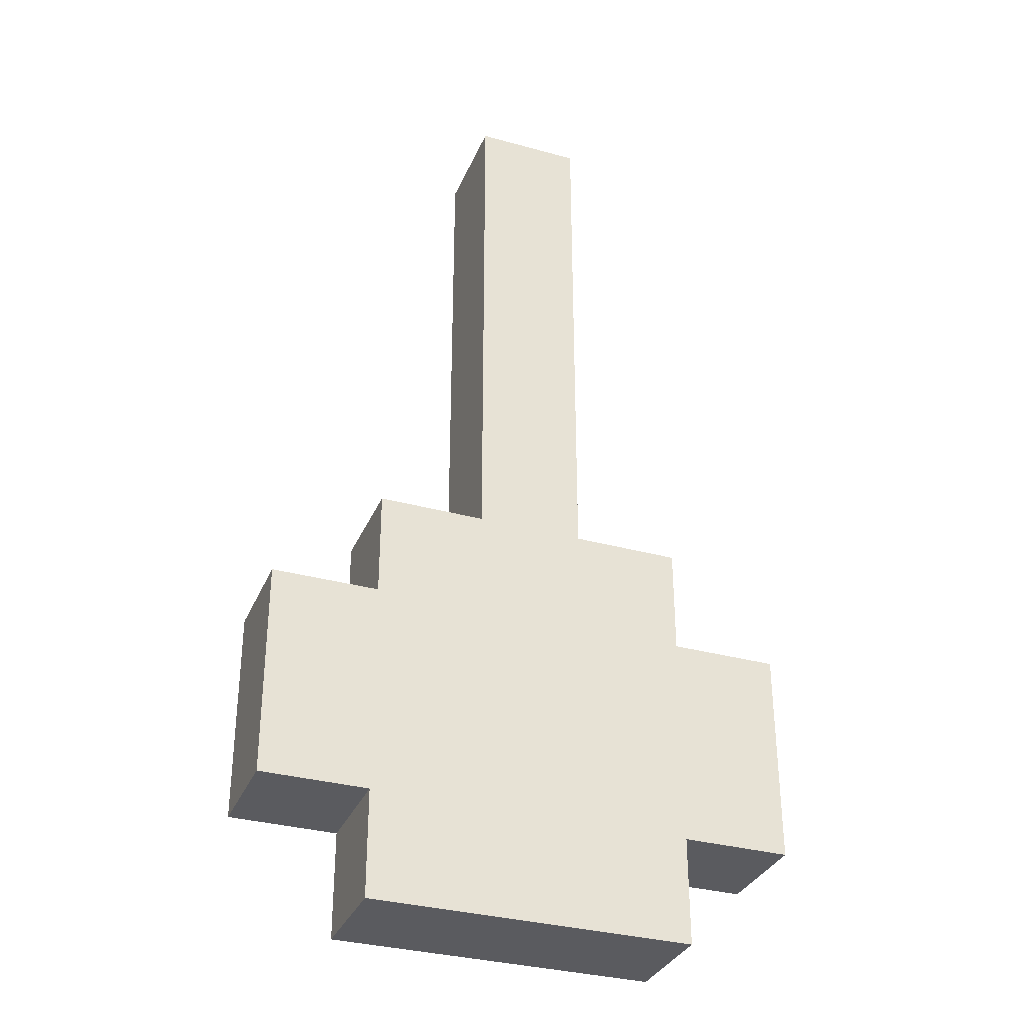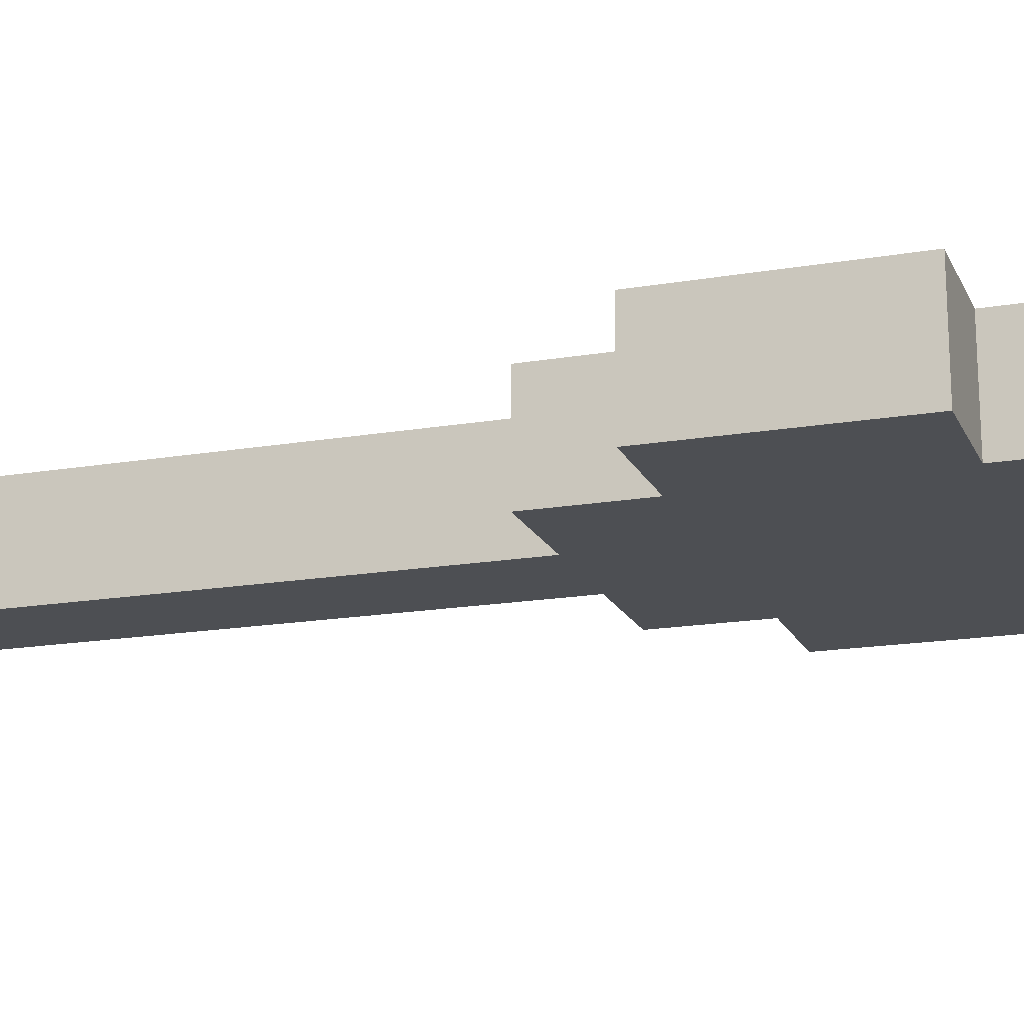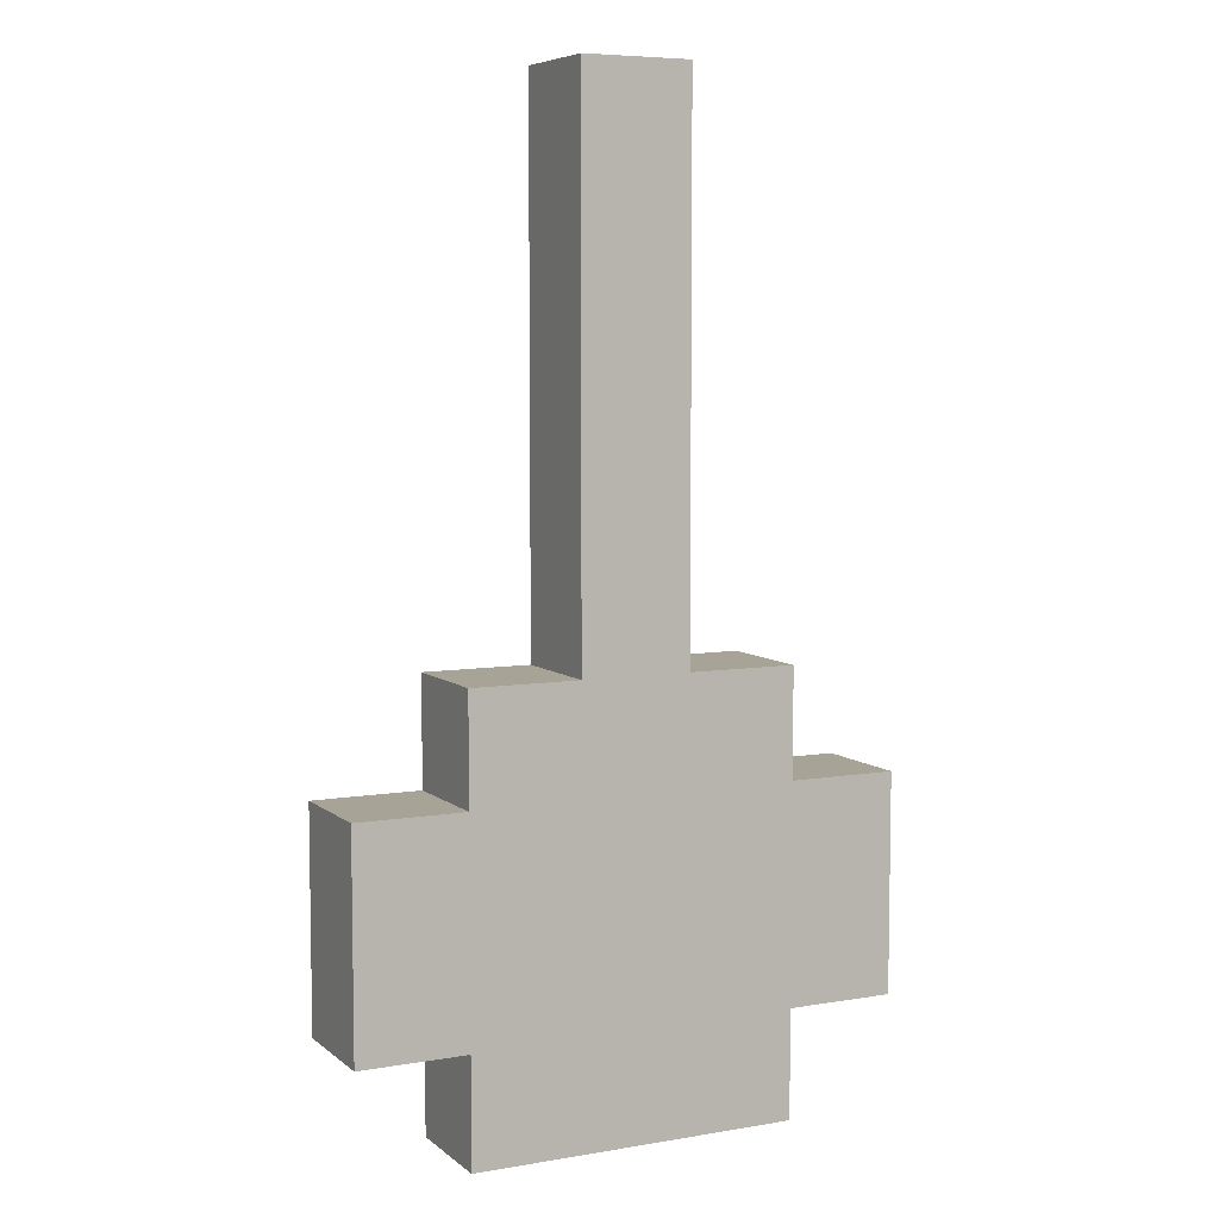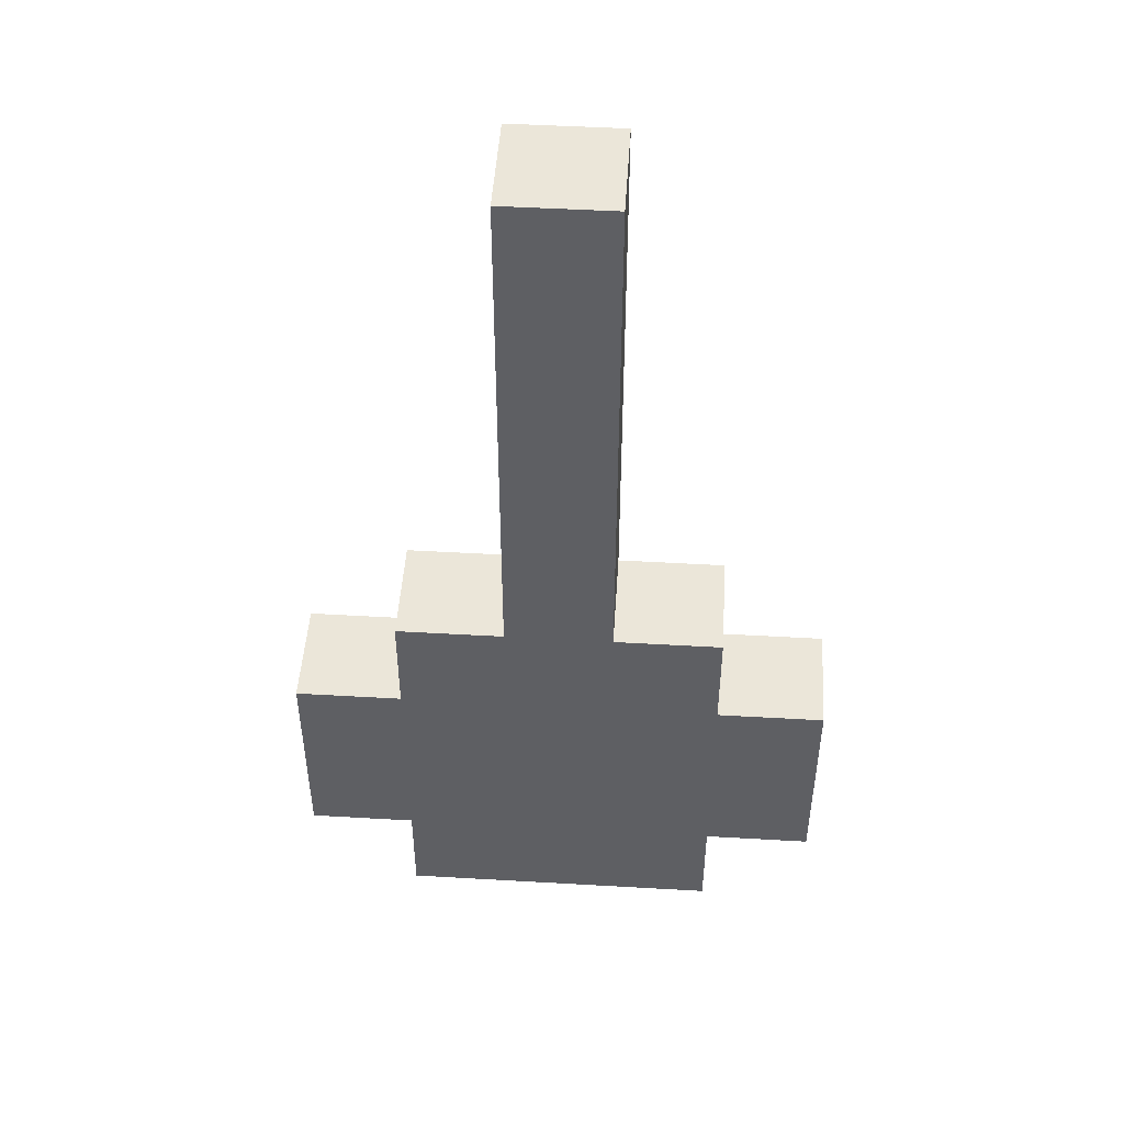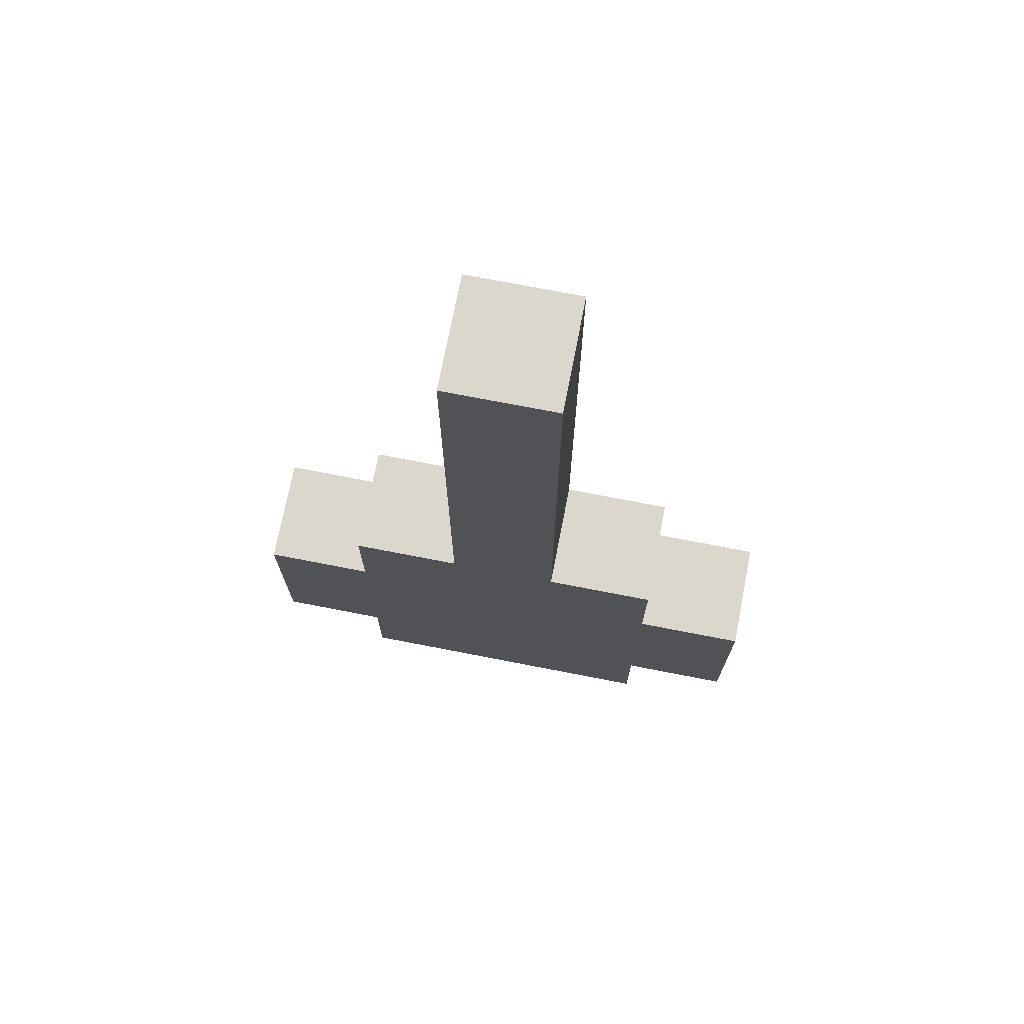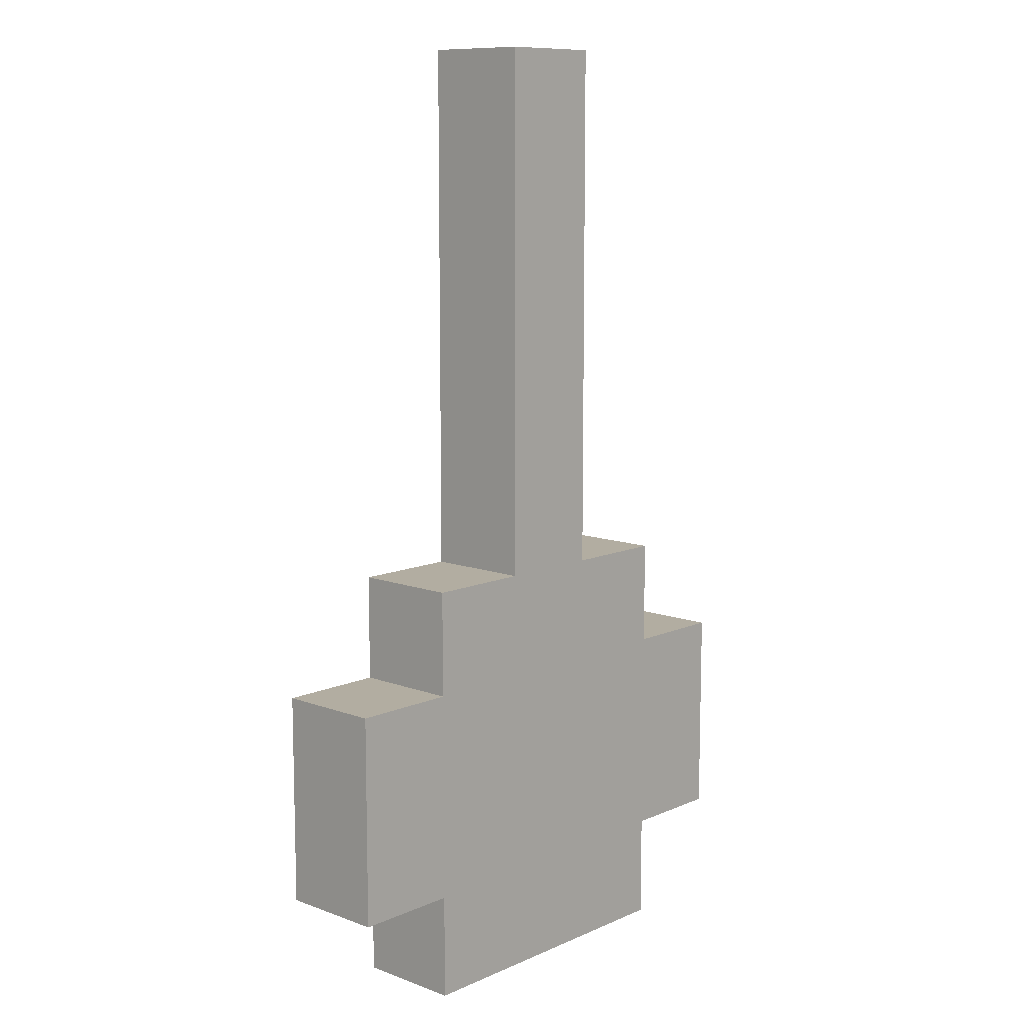
<metadata>
{"format":"obj","ext":"obj","renderer":"f3d","projection":"perspective","resolution":1024,"background":"white","views":[{"elev":-33.2,"azim":159.3,"up":"+Z"},{"elev":-17.6,"azim":108.7,"up":"+Y"},{"elev":6.7,"azim":153.7,"up":"+Z"},{"elev":48.3,"azim":-176.3,"up":"+Z"},{"elev":72.9,"azim":11.0,"up":"+Z"},{"elev":10.5,"azim":132.7,"up":"+Z"}]}
</metadata>
<code>
o Decoration - Table - Spoon
v -11.6 0 32.7
v -11.6 0 32.5
v -11.6 0.1 32.7
v -11.6 0.1 32.5
v -11.5 0 32.8
v -11.5 0 32.7
v -11.5 0 32.5
v -11.5 0 32.4
v -11.5 0.1 32.8
v -11.5 0.1 32.7
v -11.5 0.1 32.5
v -11.5 0.1 32.4
v -11.4 0 33.3
v -11.4 0 33
v -11.4 0 32.8
v -11.4 0.1 33.3
v -11.4 0.1 33
v -11.4 0.1 32.8
v -11.3 0 33.3
v -11.3 0 33
v -11.3 0 32.8
v -11.3 0.1 33.3
v -11.3 0.1 33
v -11.3 0.1 32.8
v -11.2 0 32.8
v -11.2 0 32.7
v -11.2 0 32.5
v -11.2 0 32.4
v -11.2 0.1 32.8
v -11.2 0.1 32.7
v -11.2 0.1 32.5
v -11.2 0.1 32.4
v -11.1 0 32.7
v -11.1 0 32.5
v -11.1 0.1 32.7
v -11.1 0.1 32.5
v -11.4 0 33.3
v -11.4 0.1 33.3
v -11.3 0 33.3
v -11.3 0.1 33.3
v -11.5 0 32.8
v -11.5 0.1 32.8
v -11.4 0 32.8
v -11.4 0.1 32.8
v -11.3 0 32.8
v -11.3 0.1 32.8
v -11.2 0 32.8
v -11.2 0.1 32.8
v -11.6 0 32.7
v -11.6 0.1 32.7
v -11.5 0 32.7
v -11.5 0.1 32.7
v -11.2 0 32.7
v -11.2 0.1 32.7
v -11.1 0 32.7
v -11.1 0.1 32.7
v -11.6 0 32.5
v -11.6 0.1 32.5
v -11.5 0 32.5
v -11.5 0.1 32.5
v -11.2 0 32.5
v -11.2 0.1 32.5
v -11.1 0 32.5
v -11.1 0.1 32.5
v -11.5 0 32.4
v -11.5 0.1 32.4
v -11.2 0 32.4
v -11.2 0.1 32.4
v -11.4 0 33.3
v -11.3 0 33.3
v -11.4 0 33
v -11.3 0 33
v -11.5 0 32.8
v -11.4 0 32.8
v -11.3 0 32.8
v -11.2 0 32.8
v -11.6 0 32.7
v -11.5 0 32.7
v -11.2 0 32.7
v -11.1 0 32.7
v -11.6 0 32.5
v -11.5 0 32.5
v -11.2 0 32.5
v -11.1 0 32.5
v -11.5 0 32.4
v -11.2 0 32.4
v -11.4 0.1 33.3
v -11.3 0.1 33.3
v -11.4 0.1 33
v -11.3 0.1 33
v -11.5 0.1 32.8
v -11.4 0.1 32.8
v -11.3 0.1 32.8
v -11.2 0.1 32.8
v -11.6 0.1 32.7
v -11.5 0.1 32.7
v -11.2 0.1 32.7
v -11.1 0.1 32.7
v -11.6 0.1 32.5
v -11.5 0.1 32.5
v -11.2 0.1 32.5
v -11.1 0.1 32.5
v -11.5 0.1 32.4
v -11.2 0.1 32.4
f 3 2 1
f 4 2 3
f 9 6 5
f 10 6 9
f 11 8 7
f 12 8 11
f 16 14 13
f 17 15 14
f 17 14 16
f 18 15 17
f 19 20 22
f 20 21 23
f 22 20 23
f 23 21 24
f 25 26 29
f 29 26 30
f 27 28 31
f 31 28 32
f 33 34 35
f 35 34 36
f 39 38 37
f 40 38 39
f 43 42 41
f 44 42 43
f 47 46 45
f 48 46 47
f 51 50 49
f 52 50 51
f 55 54 53
f 56 54 55
f 57 58 59
f 59 58 60
f 61 62 63
f 63 62 64
f 65 66 67
f 67 66 68
f 71 70 69
f 72 70 71
f 74 72 71
f 75 72 74
f 78 75 74
f 78 76 75
f 78 74 73
f 79 76 78
f 81 78 77
f 81 80 79
f 81 79 78
f 82 80 81
f 83 80 82
f 84 80 83
f 85 83 82
f 86 83 85
f 87 88 89
f 89 88 90
f 89 90 92
f 92 90 93
f 92 93 96
f 93 94 96
f 91 92 96
f 96 94 97
f 95 96 99
f 97 98 99
f 96 97 99
f 99 98 100
f 100 98 101
f 101 98 102
f 100 101 103
f 103 101 104

</code>
